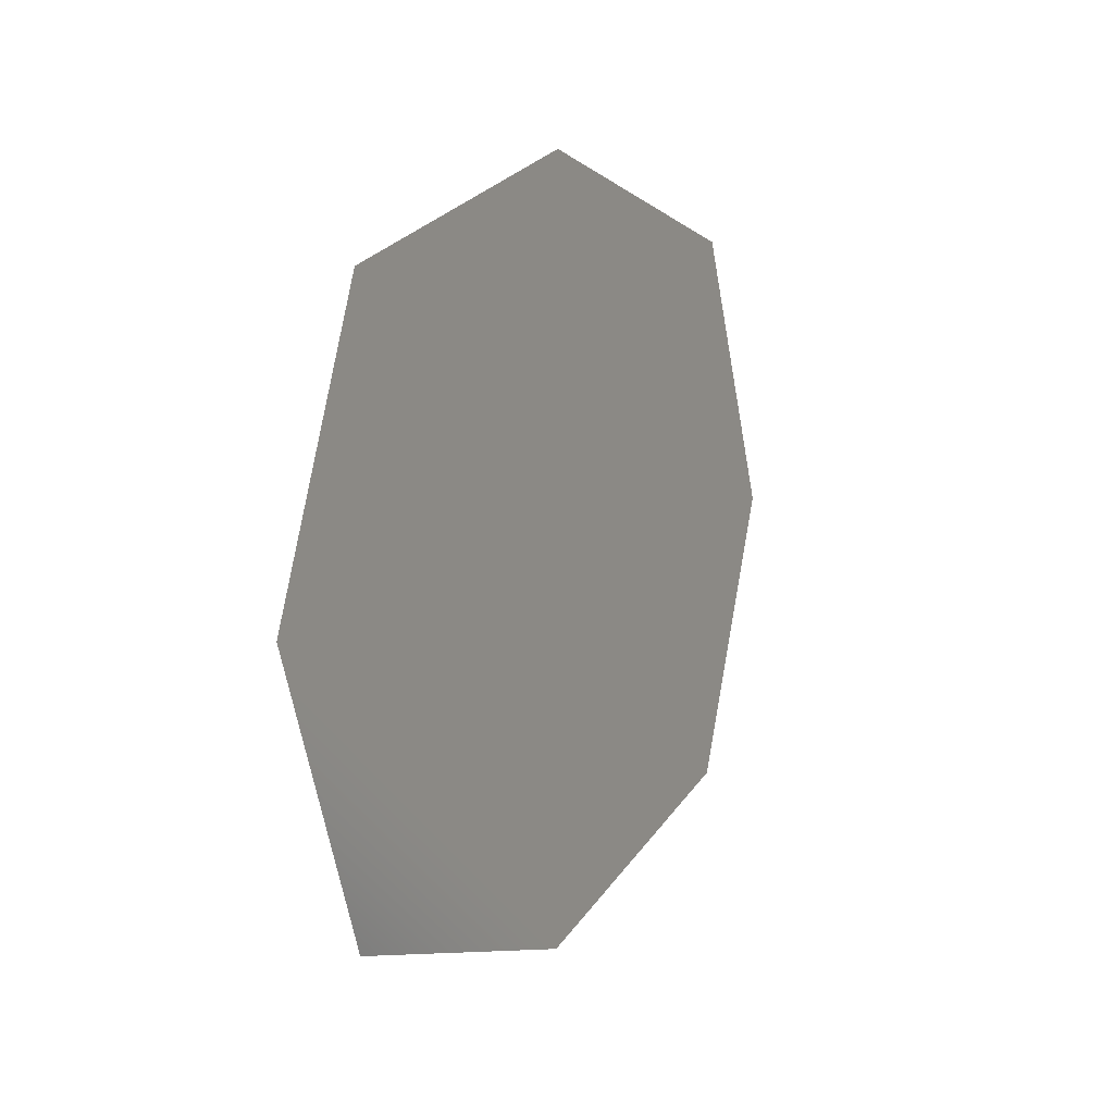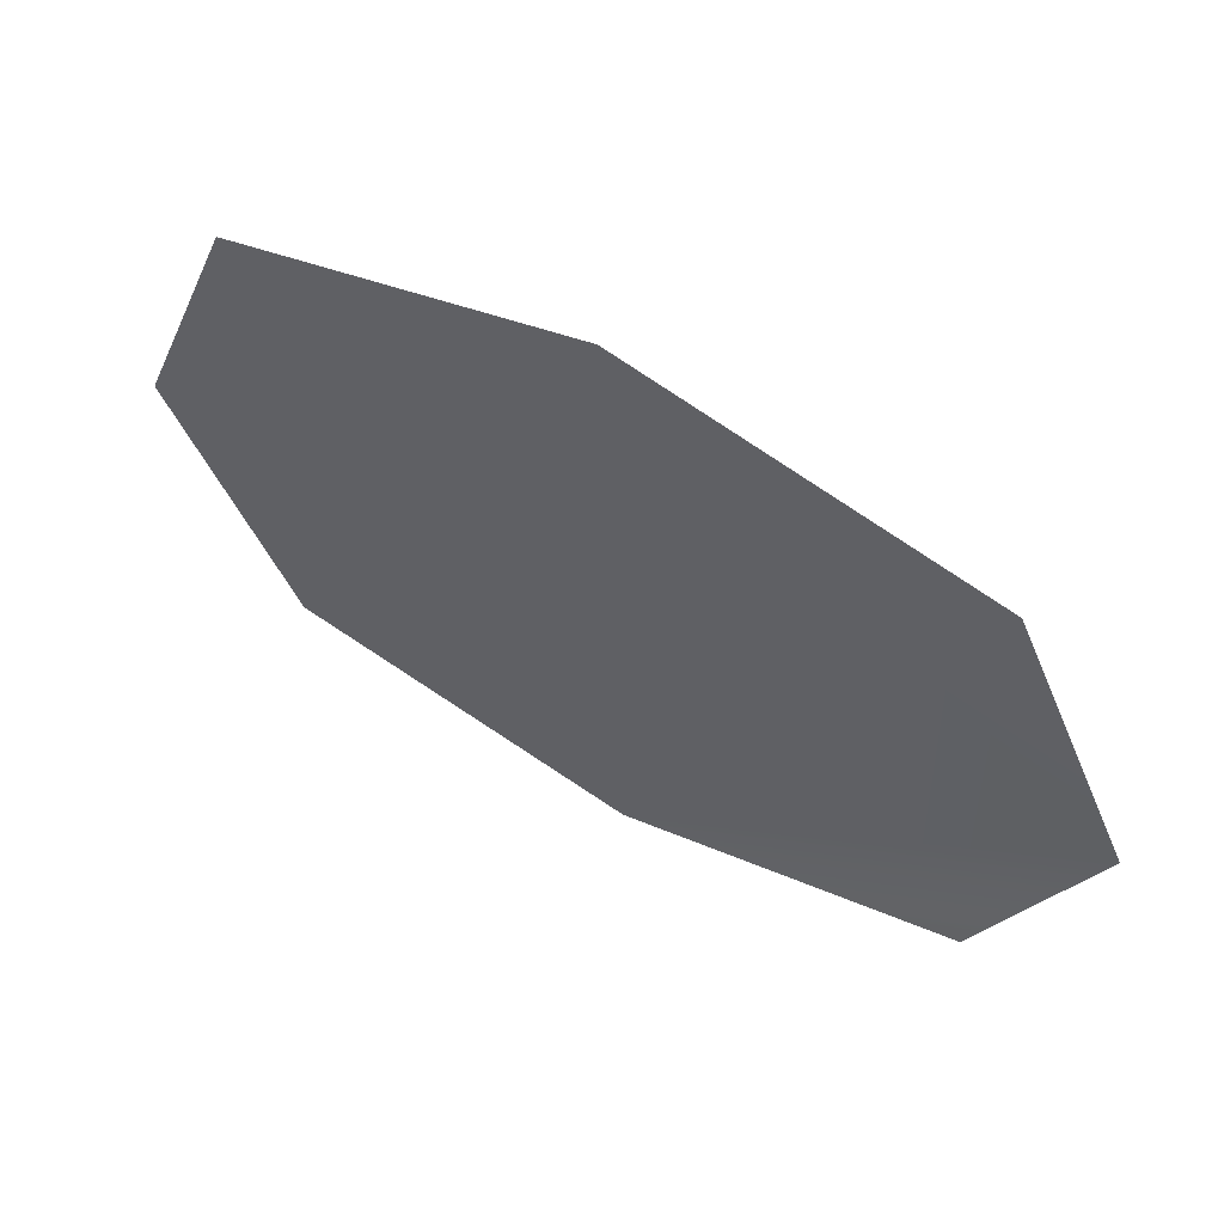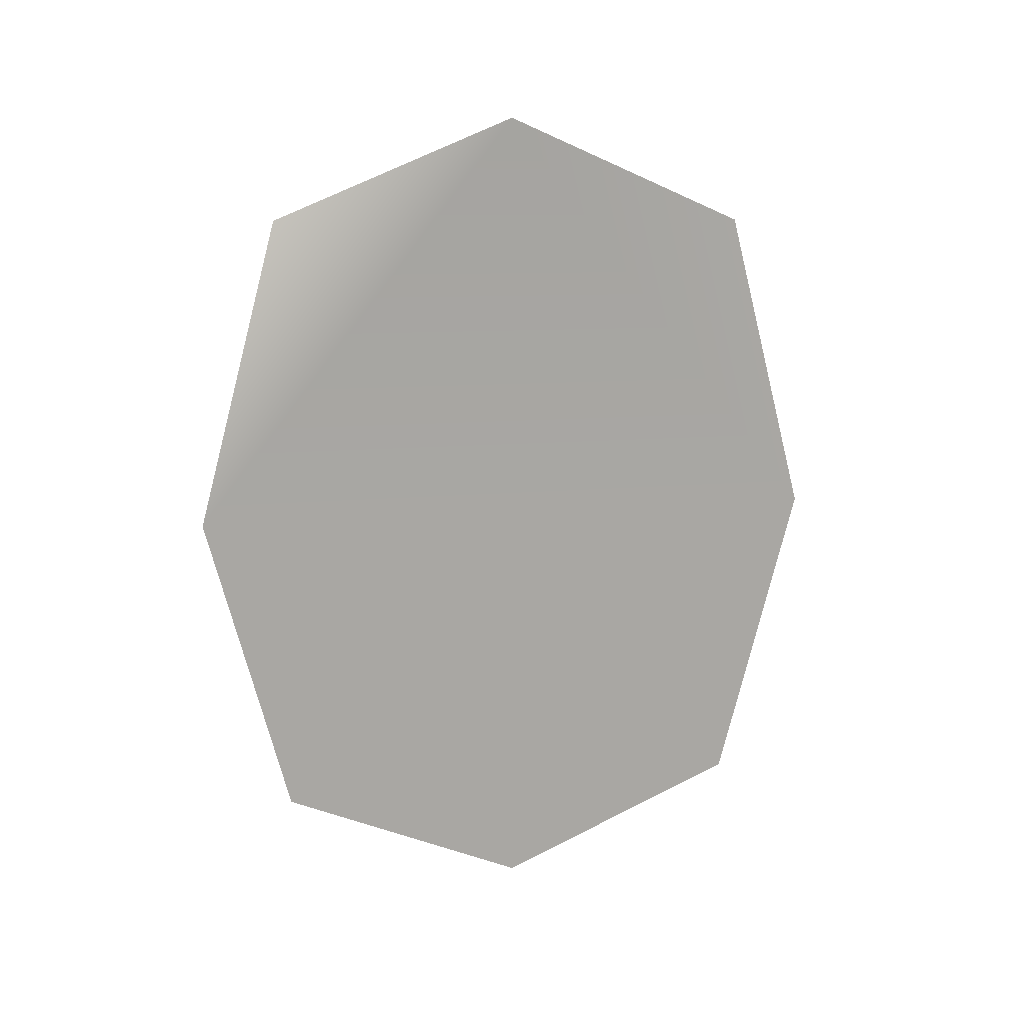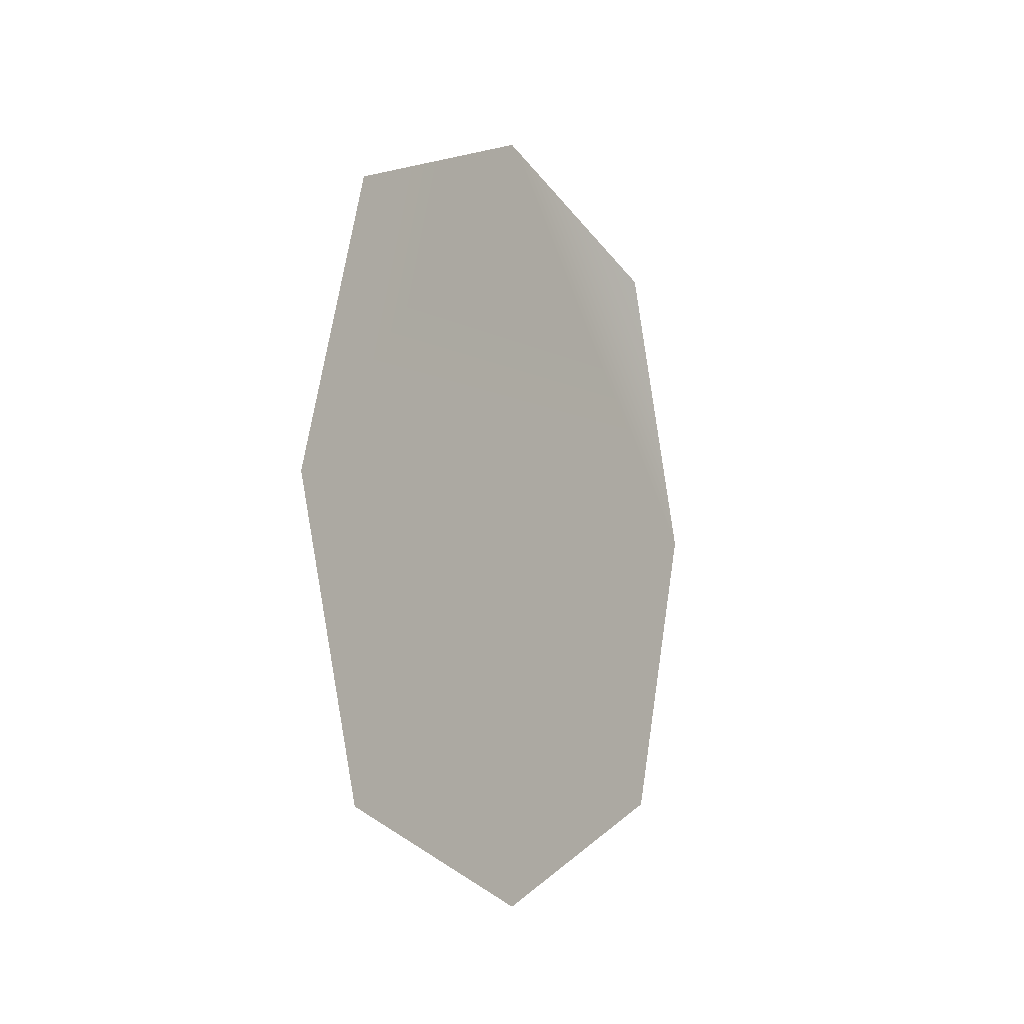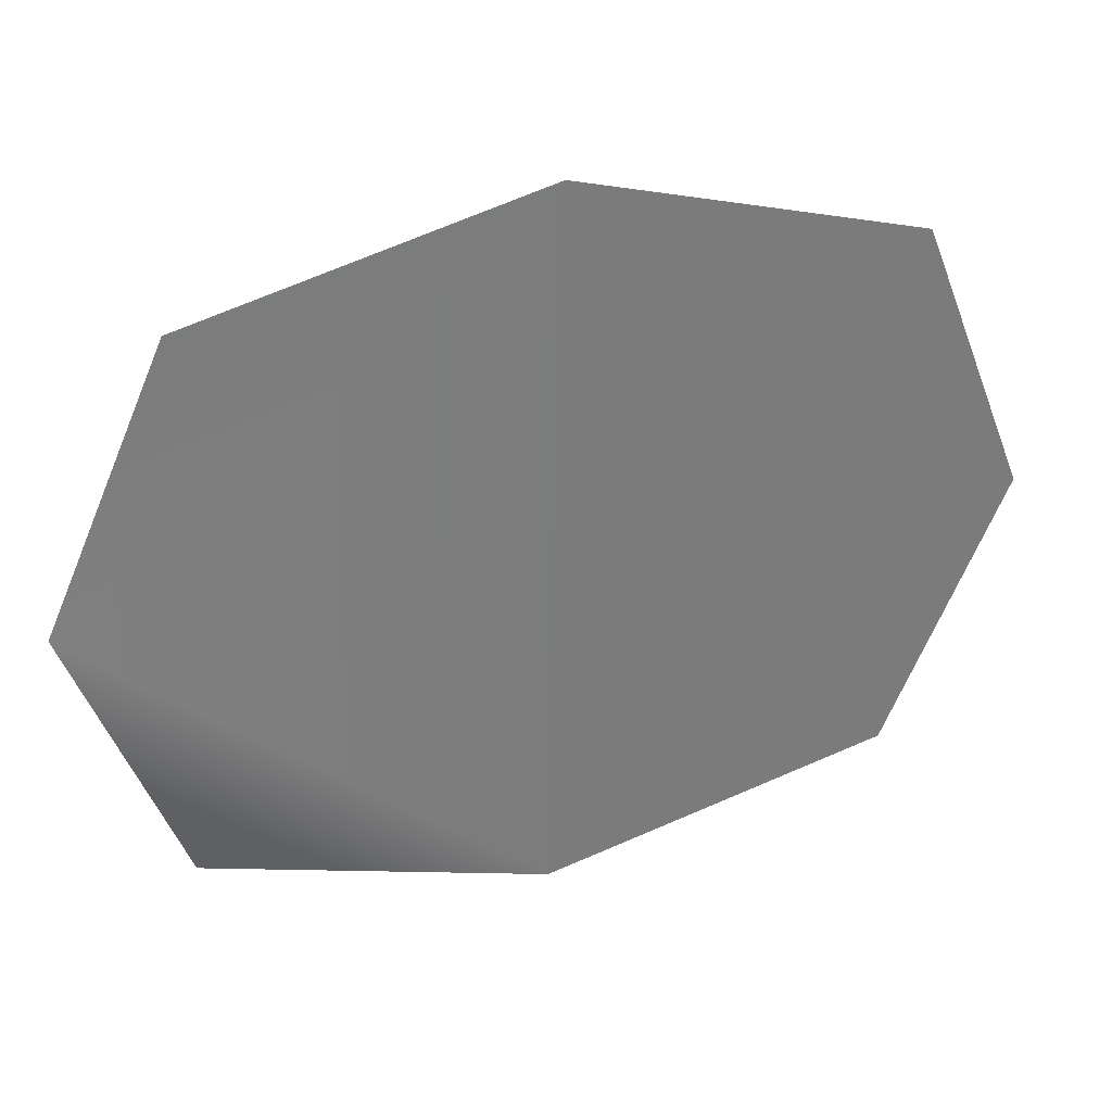
<metadata>
{"format":"obj","ext":"obj","renderer":"f3d","projection":"perspective","resolution":1024,"background":"white","views":[{"elev":8.9,"azim":-152.9,"up":"+Z"},{"elev":58.8,"azim":120.0,"up":"+Z"},{"elev":14.6,"azim":-105.7,"up":"+Y"},{"elev":-10.3,"azim":37.3,"up":"+Y"},{"elev":32.1,"azim":-107.6,"up":"+Z"}]}
</metadata>
<code>
g derWEB_Covers06
v -2.067e+04 456.7 -1.616e+04
v -2.067e+04 723.8 -1.609e+04
v -2.067e+04 807.9 -1.587e+04
v -2.067e+04 712.5 -1.566e+04
v -2.066e+04 441.6 -1.559e+04
v -2.067e+04 174.5 -1.566e+04
v -2.067e+04 90.45 -1.587e+04
v -2.067e+04 185.8 -1.609e+04
f 3 1 2
f 1 3 5
f 4 5 3
f 7 5 6
f 5 7 1
f 8 1 7

</code>
